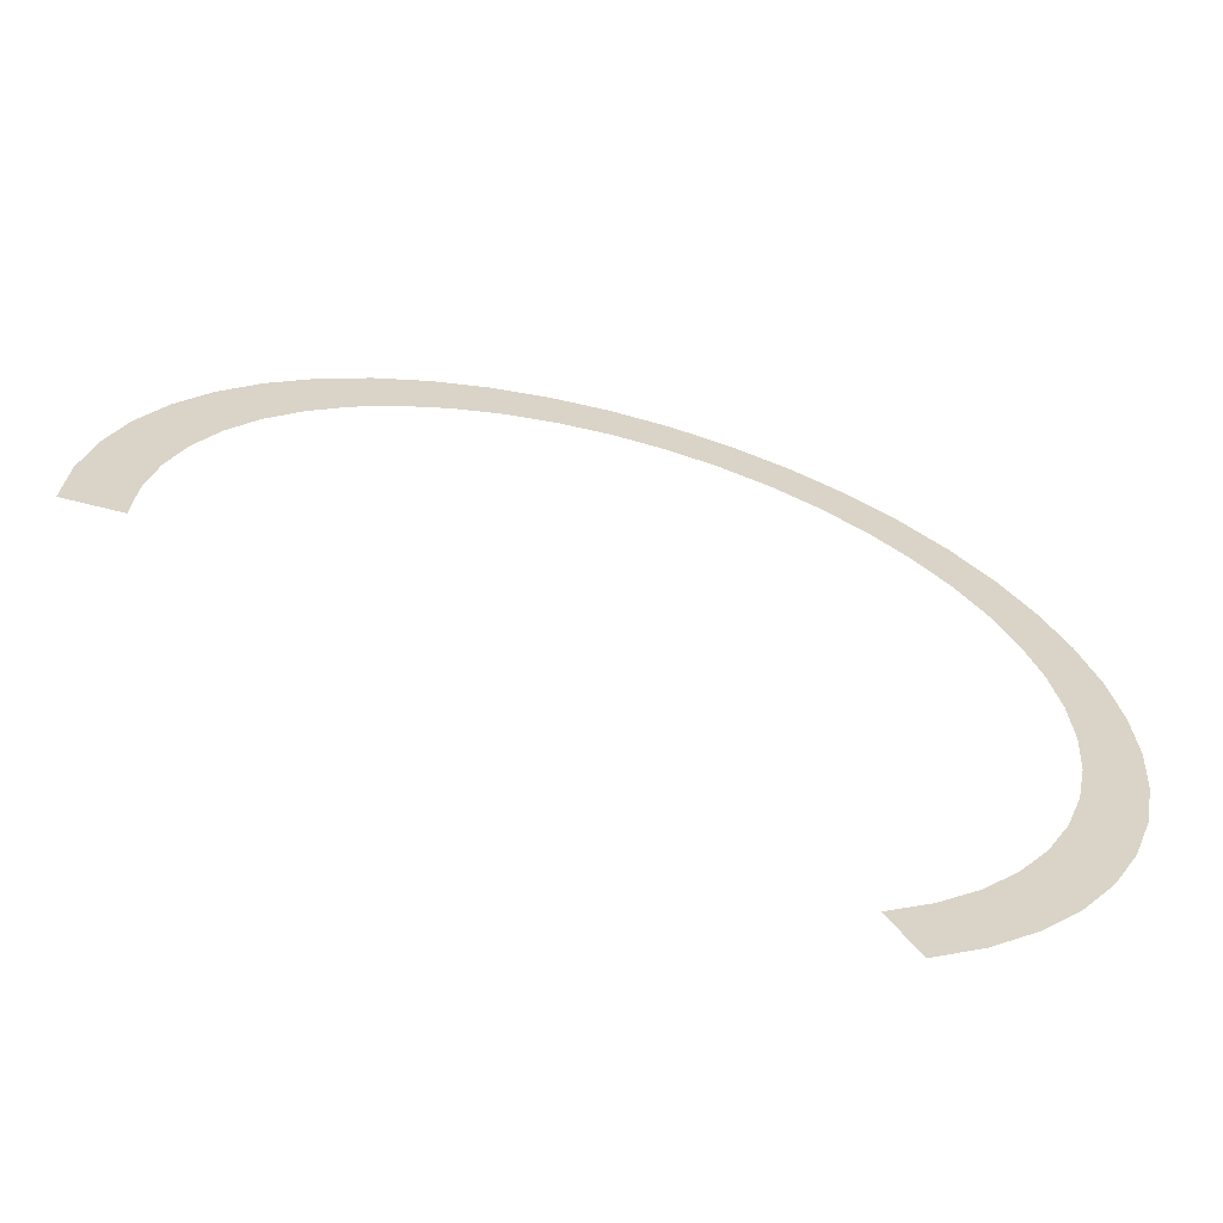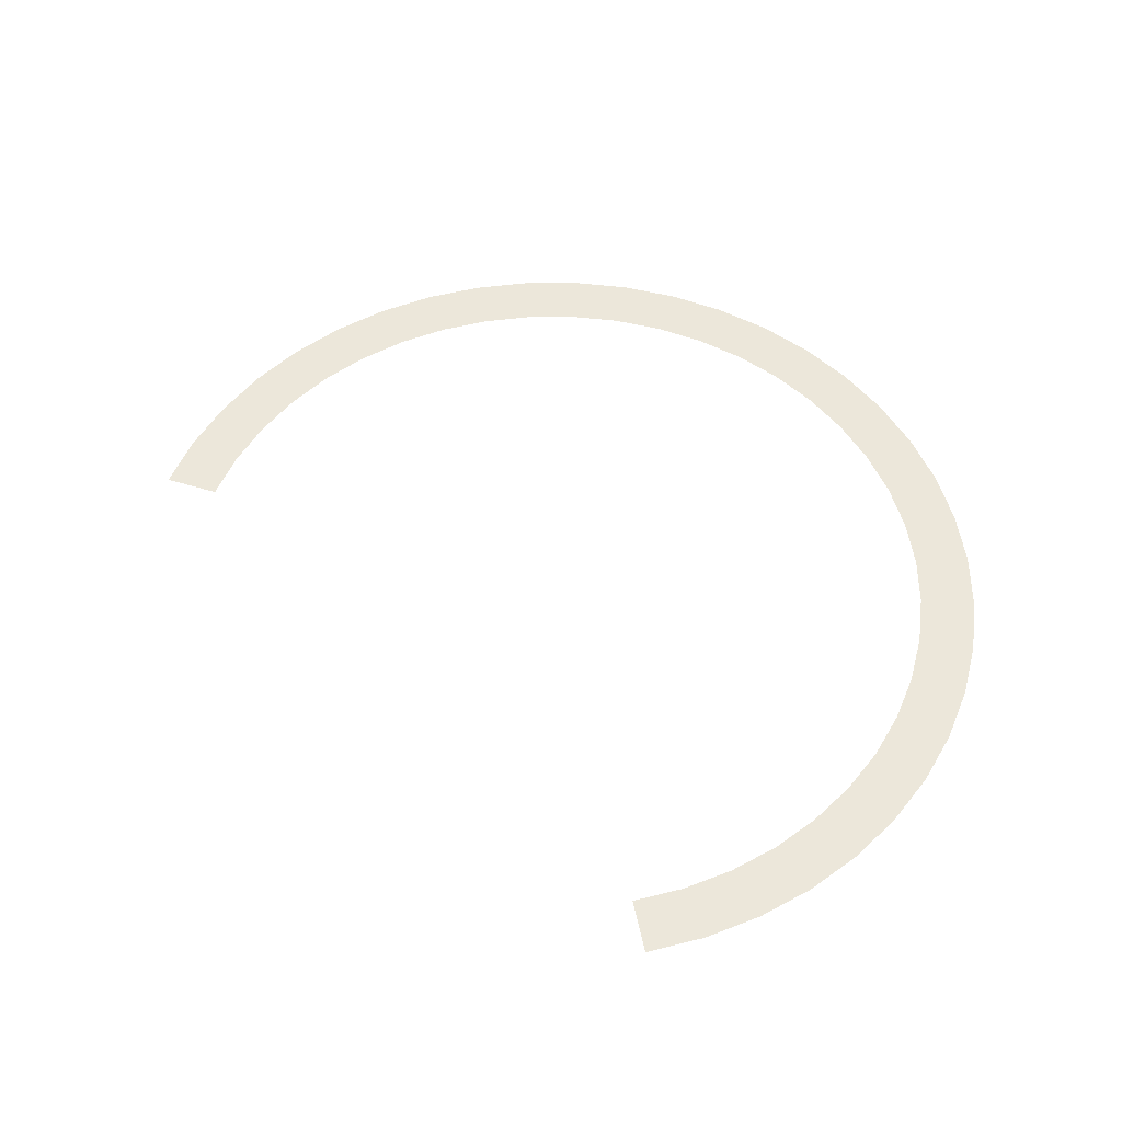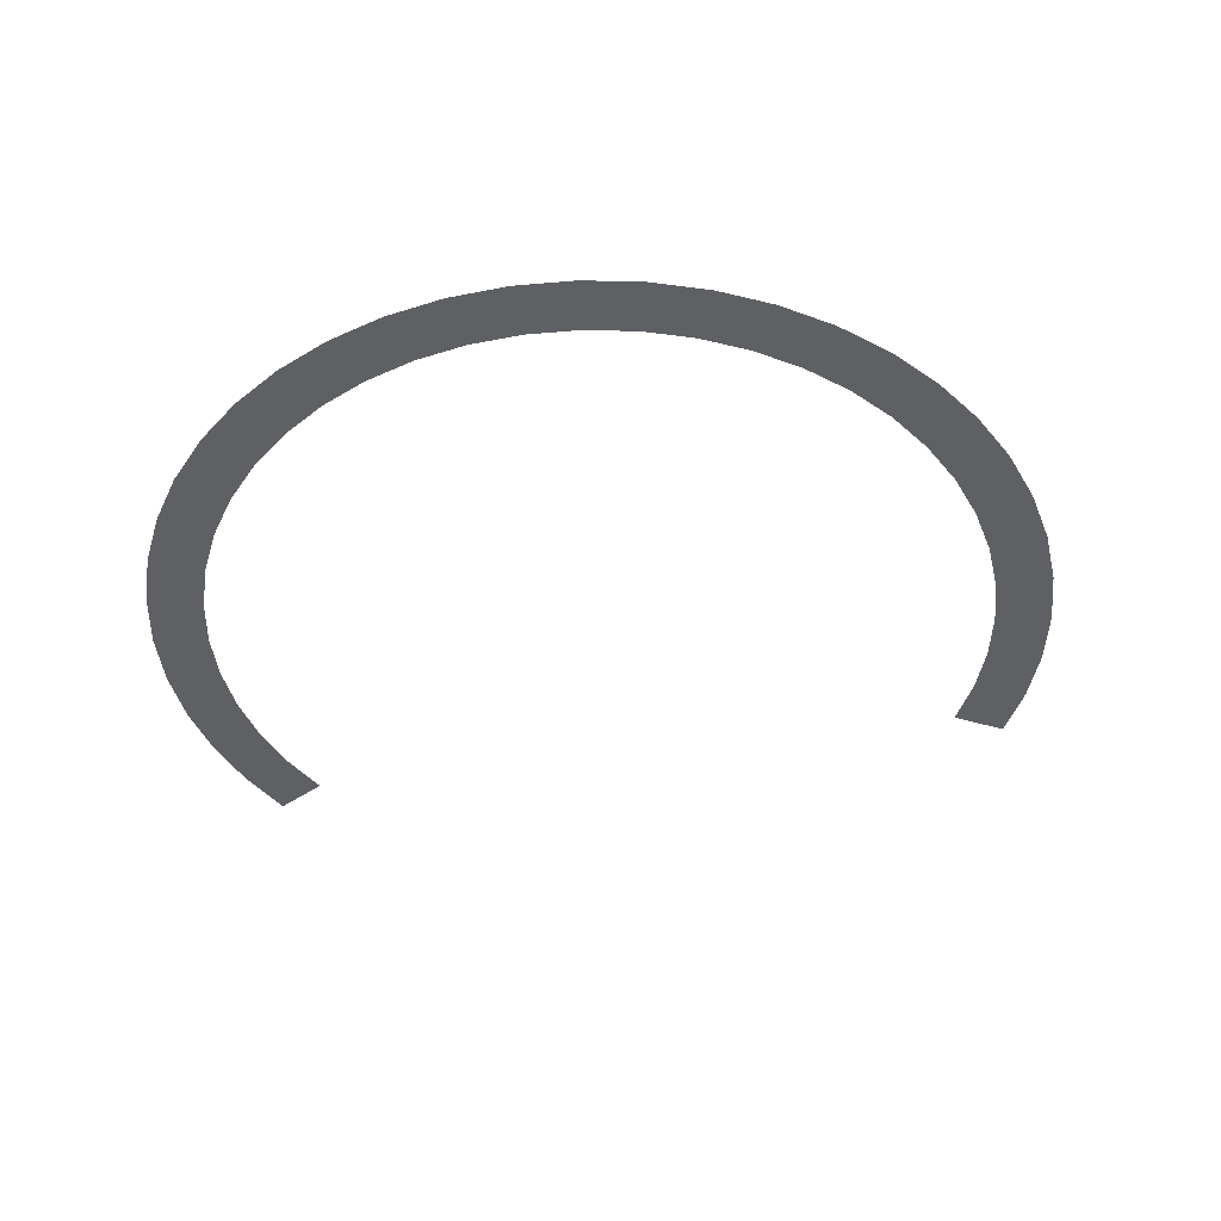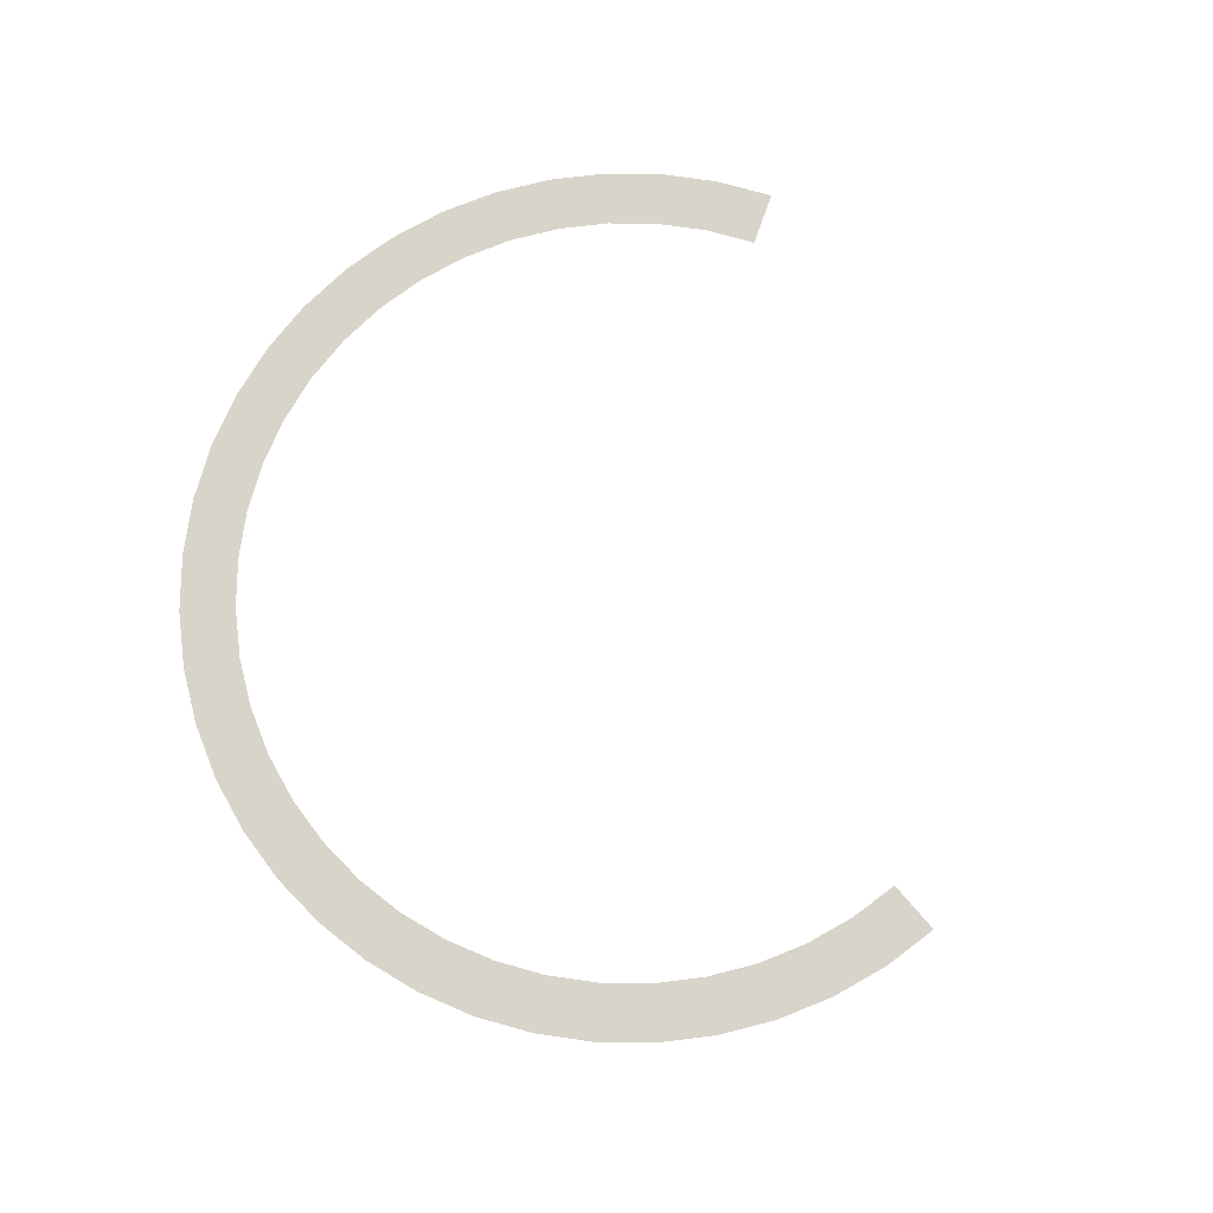
<metadata>
{"format":"obj","ext":"obj","renderer":"f3d","projection":"perspective","resolution":1024,"background":"white","views":[{"elev":-63.4,"azim":165.1,"up":"+Z"},{"elev":52.3,"azim":-161.5,"up":"+Y"},{"elev":-42.5,"azim":-20.3,"up":"+Y"},{"elev":75.4,"azim":49.4,"up":"+Y"}]}
</metadata>
<code>
v 0.35 0 0
v 0.4 0 0
v 0.3966 0 0.0522
v 0.347 0 0.04568
v 0.347 0 0.04568
v 0.3966 0 0.0522
v 0.3864 0 0.1035
v 0.3381 0 0.09058
v 0.3381 0 0.09058
v 0.3864 0 0.1035
v 0.3696 0 0.1531
v 0.3234 0 0.1339
v 0.3234 0 0.1339
v 0.3696 0 0.1531
v 0.3464 0 0.2
v 0.3031 0 0.175
v 0.3031 0 0.175
v 0.3464 0 0.2
v 0.3174 0 0.2435
v 0.2777 0 0.2131
v 0.2777 0 0.2131
v 0.3174 0 0.2435
v 0.2828 0 0.2828
v 0.2475 0 0.2475
v 0.2475 0 0.2475
v 0.2828 0 0.2828
v 0.2435 0 0.3174
v 0.2131 0 0.2777
v 0.2131 0 0.2777
v 0.2435 0 0.3174
v 0.2 0 0.3464
v 0.175 0 0.3031
v 0.175 0 0.3031
v 0.2 0 0.3464
v 0.1531 0 0.3696
v 0.1339 0 0.3234
v 0.1339 0 0.3234
v 0.1531 0 0.3696
v 0.1035 0 0.3864
v 0.09058 0 0.3381
v 0.09058 0 0.3381
v 0.1035 0 0.3864
v 0.0522 0 0.3966
v 0.04568 0 0.347
v 0.04568 0 0.347
v 0.0522 0 0.3966
v 0 0 0.4
v 0 0 0.35
v 0 0 0.35
v 0 0 0.4
v -0.0522 0 0.3966
v -0.04568 0 0.347
v -0.04568 0 0.347
v -0.0522 0 0.3966
v -0.1035 0 0.3864
v -0.09058 0 0.3381
v -0.09058 0 0.3381
v -0.1035 0 0.3864
v -0.1531 0 0.3696
v -0.1339 0 0.3234
v -0.1339 0 0.3234
v -0.1531 0 0.3696
v -0.2 0 0.3464
v -0.175 0 0.3031
v -0.175 0 0.3031
v -0.2 0 0.3464
v -0.2435 0 0.3174
v -0.2131 0 0.2777
v -0.2131 0 0.2777
v -0.2435 0 0.3174
v -0.2828 0 0.2828
v -0.2475 0 0.2475
v -0.2475 0 0.2475
v -0.2828 0 0.2828
v -0.3174 0 0.2435
v -0.2777 0 0.2131
v -0.2777 0 0.2131
v -0.3174 0 0.2435
v -0.3464 0 0.2
v -0.3031 0 0.175
v -0.3031 0 0.175
v -0.3464 0 0.2
v -0.3696 0 0.1531
v -0.3234 0 0.1339
v -0.3234 0 0.1339
v -0.3696 0 0.1531
v -0.3864 0 0.1035
v -0.3381 0 0.09058
v -0.3381 0 0.09058
v -0.3864 0 0.1035
v -0.3966 0 0.0522
v -0.347 0 0.04568
v -0.347 0 0.04568
v -0.3966 0 0.0522
v -0.4 0 0
v -0.35 0 0
v -0.35 0 0
v -0.4 0 0
v -0.3966 0 -0.0522
v -0.347 0 -0.04568
v -0.347 0 -0.04568
v -0.3966 0 -0.0522
v -0.3864 0 -0.1035
v -0.3381 0 -0.09058
v -0.3381 0 -0.09058
v -0.3864 0 -0.1035
v -0.3696 0 -0.1531
v -0.3234 0 -0.1339
v -0.3234 0 -0.1339
v -0.3696 0 -0.1531
v -0.3464 0 -0.2
v -0.3031 0 -0.175
v -0.3031 0 -0.175
v -0.3464 0 -0.2
v -0.3174 0 -0.2435
v -0.2777 0 -0.2131
v -0.2777 0 -0.2131
v -0.3174 0 -0.2435
v -0.2828 0 -0.2828
v -0.2475 0 -0.2475
v -0.2475 0 -0.2475
v -0.2828 0 -0.2828
v -0.2435 0 -0.3174
v -0.2131 0 -0.2777
v -0.2131 0 -0.2777
v -0.2435 0 -0.3174
v -0.2 0 -0.3464
v -0.175 0 -0.3031
g mesh2552
f 1 2 3
f 3 4 1
f 5 6 7
f 7 8 5
f 9 10 11
f 11 12 9
f 13 14 15
f 15 16 13
f 17 18 19
f 19 20 17
f 21 22 23
f 23 24 21
f 25 26 27
f 27 28 25
f 29 30 31
f 31 32 29
f 33 34 35
f 35 36 33
f 37 38 39
f 39 40 37
f 41 42 43
f 43 44 41
f 45 46 47
f 47 48 45
f 49 50 51
f 51 52 49
f 53 54 55
f 55 56 53
f 57 58 59
f 59 60 57
f 61 62 63
f 63 64 61
f 65 66 67
f 67 68 65
f 69 70 71
f 71 72 69
f 73 74 75
f 75 76 73
f 77 78 79
f 79 80 77
f 81 82 83
f 83 84 81
f 85 86 87
f 87 88 85
f 89 90 91
f 91 92 89
f 93 94 95
f 95 96 93
f 97 98 99
f 99 100 97
f 101 102 103
f 103 104 101
f 105 106 107
f 107 108 105
f 109 110 111
f 111 112 109
f 113 114 115
f 115 116 113
f 117 118 119
f 119 120 117
f 121 122 123
f 123 124 121
f 125 126 127
f 127 128 125

</code>
